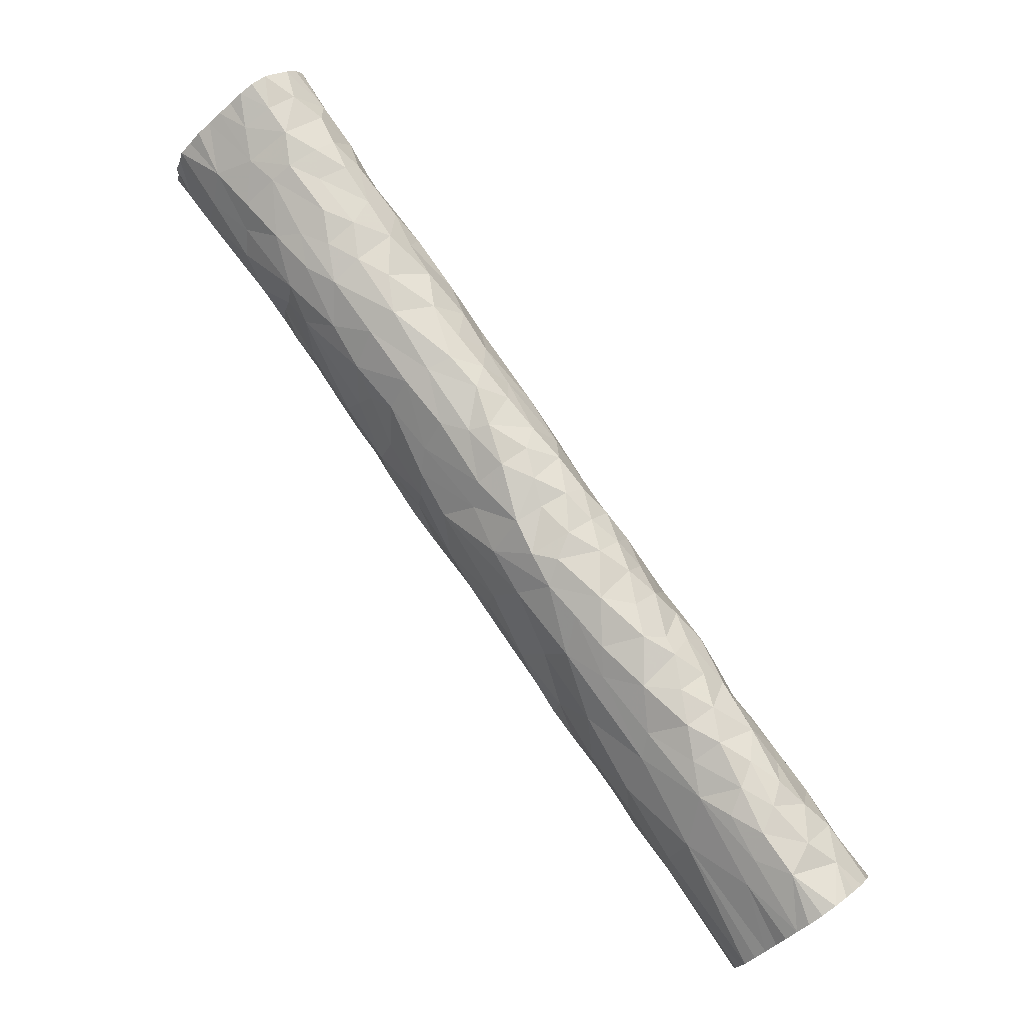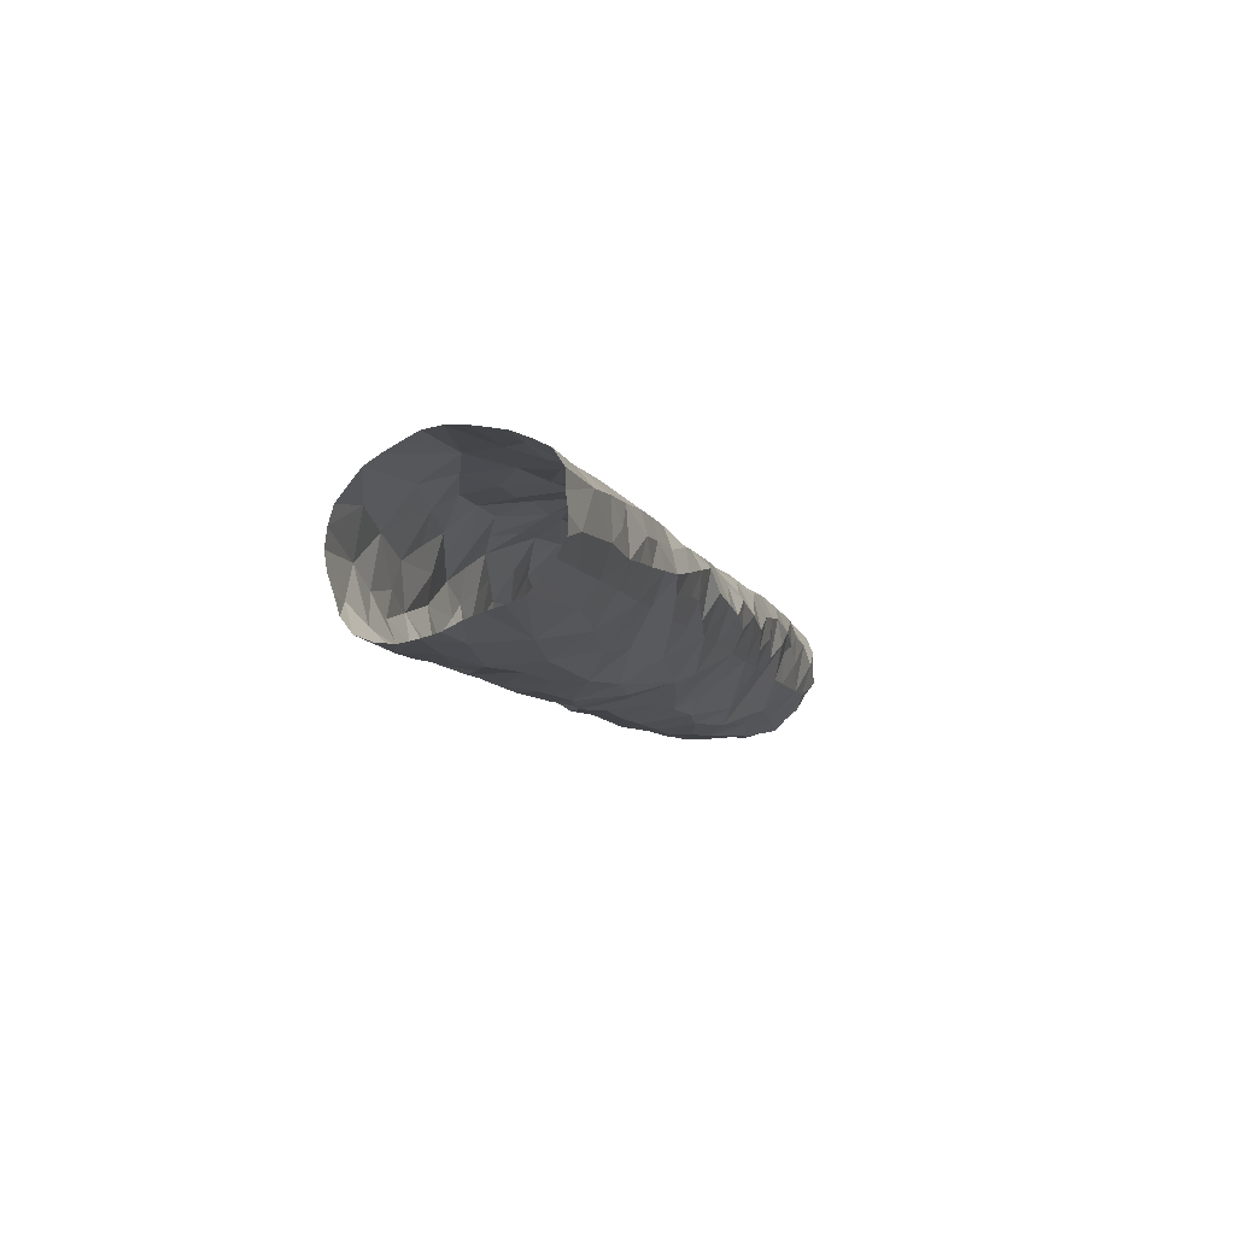
<metadata>
{"format":"obj","ext":"obj","renderer":"f3d","projection":"perspective","resolution":1024,"background":"white","views":[{"elev":-46.1,"azim":-129.4,"up":"+Y"},{"elev":-50.2,"azim":18.5,"up":"+Y"}]}
</metadata>
<code>
v 17.79 14.62 -19.29
v 17.79 14.65 -19.33
v 17.79 14.68 -19.37
v 17.79 14.72 -19.41
v 17.79 14.75 -19.44
v 17.76 14.61 -19.3
v 17.79 14.61 -19.3
v 17.77 14.76 -19.43
v 17.78 14.69 -19.35
v 17.76 14.75 -19.45
v 17.76 14.63 -19.28
v 17.79 14.62 -19.29
v 17.78 14.75 -19.42
v 17.79 14.68 -19.36
v 17.76 14.76 -19.43
v 17.78 14.63 -19.28
v 17.76 14.72 -19.42
v 17.78 14.7 -19.36
v 17.78 14.73 -19.39
v 17.78 14.76 -19.43
v 17.77 14.7 -19.39
v 17.77 14.61 -19.3
v 17.76 14.63 -19.3
v 17.76 14.7 -19.39
v 17.77 14.64 -19.3
v 17.76 14.62 -19.29
v 17.76 14.67 -19.35
v 17.77 14.66 -19.35
v 17.78 14.63 -19.32
v 17.79 14.74 -19.42
v 17.75 14.73 -19.42
v 17.76 14.63 -19.31
v 17.77 14.75 -19.41
v 17.79 14.7 -19.39
v 17.79 14.64 -19.3
v 17.76 14.65 -19.31
v 17.79 14.62 -19.29
v 17.78 14.74 -19.45
v 17.77 14.63 -19.28
v 17.75 14.75 -19.44
v 17.77 14.76 -19.43
v 17.76 14.62 -19.29
v 17.79 14.76 -19.44
v 17.78 14.61 -19.3
v 17.77 14.67 -19.36
v 17.77 14.74 -19.45
v 17.78 14.67 -19.33
v 17.77 14.72 -19.42
v 17.78 14.73 -19.43
v 17.79 14.69 -19.36
v 17.76 14.74 -19.43
v 17.79 14.63 -19.28
v 17.76 14.63 -19.3
v 17.79 14.75 -19.42
v 17.77 14.62 -19.31
v 17.79 14.65 -19.31
v 17.77 14.74 -19.4
v 17.76 14.64 -19.32
v 17.75 14.73 -19.41
v 17.79 14.73 -19.41
v 17.77 14.74 -19.4
v 17.79 14.66 -19.34
v 17.76 14.65 -19.33
v 17.76 14.74 -19.41
v 17.76 14.63 -19.28
v 17.76 14.65 -19.32
v 17.79 14.71 -19.38
v 17.79 14.72 -19.39
v 17.76 14.65 -19.34
v 17.79 14.73 -19.42
v 17.76 14.75 -19.44
v 17.76 14.67 -19.36
v 17.79 14.7 -19.37
v 17.78 14.67 -19.36
v 17.78 14.69 -19.38
v 17.75 14.75 -19.44
v 17.78 14.75 -19.45
v 17.79 14.62 -19.29
v 17.77 14.74 -19.45
v 17.79 14.63 -19.28
v 17.78 14.63 -19.28
v 17.77 14.76 -19.43
v 17.76 14.61 -19.3
v 17.79 14.76 -19.43
v 17.77 14.61 -19.3
v 17.75 14.76 -19.44
v 17.76 14.62 -19.29
v 17.76 14.76 -19.43
v 17.78 14.61 -19.3
v 17.79 14.75 -19.44
v 17.78 14.7 -19.39
v 17.76 14.76 -19.43
v 17.77 14.65 -19.3
v 17.78 14.76 -19.43
v 17.77 14.74 -19.41
v 17.79 14.69 -19.37
v 17.78 14.69 -19.38
v 17.79 14.69 -19.38
v 17.79 14.73 -19.4
v 17.79 14.63 -19.31
v 17.76 14.75 -19.44
v 17.76 14.75 -19.44
v 17.76 14.7 -19.37
v 17.79 14.71 -19.4
v 17.77 14.63 -19.28
v 17.76 14.61 -19.3
v 17.78 14.66 -19.31
v 17.76 14.71 -19.38
v 17.79 14.73 -19.42
v 17.77 14.72 -19.38
v 17.79 14.67 -19.34
v 17.77 14.76 -19.43
v 17.78 14.72 -19.42
v 17.77 14.74 -19.4
v 17.78 14.68 -19.34
v 17.78 14.75 -19.41
v 17.77 14.74 -19.45
v 17.77 14.73 -19.43
v 17.78 14.64 -19.29
v 17.79 14.64 -19.32
v 17.79 14.62 -19.29
v 17.78 14.73 -19.43
v 17.76 14.64 -19.31
v 17.78 14.7 -19.36
v 17.79 14.75 -19.42
v 17.76 14.7 -19.36
v 17.77 14.67 -19.32
v 17.76 14.69 -19.35
v 17.78 14.73 -19.39
v 17.79 14.76 -19.43
v 17.79 14.68 -19.35
v 17.76 14.68 -19.38
v 17.77 14.66 -19.36
v 17.79 14.71 -19.39
v 17.76 14.68 -19.35
v 17.76 14.69 -19.37
v 17.77 14.69 -19.35
v 17.79 14.71 -19.39
v 17.77 14.68 -19.34
v 17.78 14.65 -19.34
v 17.79 14.72 -19.4
v 17.75 14.75 -19.43
v 17.78 14.63 -19.28
v 17.77 14.73 -19.39
v 17.78 14.75 -19.44
v 17.77 14.67 -19.32
v 17.79 14.67 -19.32
v 17.78 14.68 -19.38
v 17.77 14.67 -19.37
v 17.75 14.68 -19.36
v 17.78 14.64 -19.3
v 17.76 14.66 -19.33
v 17.76 14.67 -19.33
v 17.77 14.64 -19.33
v 17.79 14.65 -19.32
v 17.76 14.74 -19.41
v 17.77 14.63 -19.32
v 17.76 14.64 -19.31
v 17.77 14.65 -19.31
v 17.76 14.74 -19.42
v 17.76 14.62 -19.31
v 17.76 14.63 -19.29
v 17.77 14.64 -19.29
v 17.79 14.75 -19.44
v 17.78 14.61 -19.3
v 17.76 14.74 -19.4
v 17.79 14.67 -19.35
v 17.76 14.61 -19.29
v 17.78 14.74 -19.44
v 17.79 14.66 -19.32
v 17.77 14.66 -19.31
v 17.77 14.66 -19.35
v 17.77 14.74 -19.44
v 17.78 14.66 -19.35
v 17.79 14.75 -19.44
v 17.78 14.69 -19.35
v 17.78 14.76 -19.43
v 17.76 14.66 -19.33
v 17.79 14.75 -19.43
v 17.75 14.74 -19.43
v 17.76 14.62 -19.3
v 17.76 14.71 -19.4
v 17.79 14.68 -19.35
v 17.79 14.64 -19.3
v 17.78 14.7 -19.36
v 17.78 14.74 -19.45
v 17.76 14.72 -19.38
v 17.77 14.72 -19.38
v 17.76 14.76 -19.43
v 17.77 14.71 -19.41
v 17.79 14.63 -19.28
v 17.76 14.67 -19.36
v 17.77 14.69 -19.39
v 17.77 14.68 -19.38
v 17.78 14.63 -19.31
v 17.76 14.71 -19.39
v 17.77 14.63 -19.28
v 17.76 14.63 -19.28
v 17.77 14.64 -19.33
v 17.76 14.62 -19.29
v 17.76 14.66 -19.32
v 17.76 14.64 -19.33
v 17.76 14.73 -19.4
v 17.79 14.7 -19.37
v 17.77 14.7 -19.36
v 17.77 14.66 -19.32
v 17.77 14.61 -19.3
v 17.77 14.65 -19.35
v 17.77 14.68 -19.34
v 17.79 14.67 -19.35
v 17.78 14.71 -19.37
v 17.79 14.7 -19.38
v 17.76 14.67 -19.34
v 17.77 14.76 -19.42
v 17.76 14.73 -19.4
v 17.76 14.69 -19.36
v 17.79 14.74 -19.43
v 17.76 14.69 -19.39
v 17.79 14.74 -19.43
v 17.76 14.69 -19.37
v 17.79 14.72 -19.41
v 17.78 14.72 -19.42
v 17.77 14.73 -19.39
v 17.76 14.67 -19.33
v 17.79 14.73 -19.41
v 17.79 14.71 -19.38
v 17.79 14.72 -19.4
v 17.79 14.75 -19.43
v 17.75 14.72 -19.41
v 17.76 14.65 -19.31
v 17.79 14.74 -19.41
v 17.77 14.68 -19.33
v 17.76 14.67 -19.34
v 17.76 14.68 -19.34
v 17.76 14.68 -19.34
v 17.76 14.66 -19.32
v 17.79 14.66 -19.33
v 17.78 14.68 -19.34
v 17.77 14.67 -19.33
v 17.76 14.68 -19.34
v 17.76 14.65 -19.32
v 17.76 14.66 -19.33
v 17.76 14.67 -19.33
v 17.76 14.64 -19.32
v 17.79 14.74 -19.41
v 17.79 14.73 -19.41
v 17.78 14.68 -19.33
v 17.78 14.75 -19.42
v 17.78 14.74 -19.4
v 17.78 14.74 -19.41
v 17.78 14.73 -19.39
v 17.76 14.75 -19.41
v 17.76 14.72 -19.39
v 17.78 14.64 -19.29
v 17.79 14.64 -19.3
v 17.79 14.63 -19.3
v 17.76 14.73 -19.4
v 17.77 14.73 -19.39
v 17.79 14.63 -19.31
v 17.77 14.69 -19.35
v 17.76 14.68 -19.35
v 17.79 14.65 -19.31
v 17.76 14.68 -19.35
v 17.79 14.62 -19.3
v 17.78 14.65 -19.3
v 17.79 14.66 -19.32
v 17.78 14.64 -19.33
v 17.78 14.65 -19.31
v 17.76 14.69 -19.35
v 17.76 14.7 -19.36
v 17.77 14.66 -19.32
v 17.78 14.67 -19.33
v 17.78 14.67 -19.32
v 17.76 14.76 -19.43
v 17.76 14.73 -19.43
v 17.75 14.75 -19.44
v 17.76 14.71 -19.41
v 17.76 14.74 -19.44
v 17.76 14.75 -19.42
v 17.79 14.74 -19.44
v 17.77 14.74 -19.44
v 17.76 14.74 -19.44
v 17.75 14.74 -19.42
v 17.79 14.73 -19.4
v 17.77 14.72 -19.43
v 17.76 14.72 -19.42
v 17.78 14.71 -19.41
v 17.76 14.69 -19.36
v 17.76 14.74 -19.43
v 17.79 14.65 -19.33
v 17.76 14.73 -19.43
v 17.76 14.74 -19.41
v 17.77 14.71 -19.41
v 17.76 14.72 -19.41
v 17.76 14.72 -19.42
v 17.79 14.75 -19.43
v 17.77 14.72 -19.42
v 17.75 14.73 -19.42
v 17.75 14.72 -19.4
v 17.79 14.66 -19.33
v 17.79 14.74 -19.42
v 17.76 14.71 -19.4
v 17.77 14.65 -19.34
v 17.76 14.73 -19.43
v 17.77 14.62 -19.31
v 17.76 14.63 -19.31
v 17.75 14.74 -19.43
v 17.79 14.73 -19.42
v 17.79 14.69 -19.36
v 17.76 14.69 -19.38
v 17.77 14.7 -19.4
v 17.79 14.68 -19.34
v 17.76 14.67 -19.37
v 17.79 14.64 -19.32
v 17.76 14.67 -19.34
v 17.79 14.66 -19.33
v 17.76 14.7 -19.39
v 17.76 14.66 -19.34
v 17.79 14.67 -19.34
v 17.75 14.69 -19.37
v 17.76 14.68 -19.36
v 17.76 14.72 -19.4
v 17.78 14.74 -19.41
v 17.78 14.76 -19.43
v 17.79 14.65 -19.32
v 17.79 14.72 -19.41
v 17.77 14.71 -19.41
v 17.79 14.71 -19.39
v 17.79 14.67 -19.33
v 17.79 14.67 -19.34
v 17.79 14.72 -19.4
v 17.78 14.75 -19.42
v 17.79 14.7 -19.37
v 17.76 14.7 -19.38
v 17.79 14.7 -19.38
v 17.79 14.69 -19.37
v 17.76 14.69 -19.38
v 17.76 14.75 -19.42
v 17.76 14.64 -19.33
v 17.79 14.74 -19.42
v 17.79 14.68 -19.34
v 17.76 14.66 -19.35
v 17.79 14.67 -19.36
v 17.79 14.68 -19.36
v 17.79 14.72 -19.39
v 17.79 14.66 -19.34
v 17.76 14.65 -19.34
v 17.76 14.68 -19.37
v 17.76 14.68 -19.36
v 17.78 14.7 -19.4
v 17.79 14.71 -19.37
v 17.76 14.71 -19.39
v 17.79 14.68 -19.35
v 17.76 14.66 -19.32
v 17.77 14.7 -19.4
v 17.79 14.71 -19.4
v 17.76 14.67 -19.35
v 17.76 14.7 -19.38
v 17.76 14.66 -19.35
v 17.79 14.62 -19.3
v 17.77 14.68 -19.37
v 17.79 14.71 -19.38
v 17.79 14.66 -19.34
v 17.79 14.7 -19.36
v 17.76 14.67 -19.35
v 17.79 14.64 -19.31
v 17.76 14.63 -19.32
v 17.79 14.67 -19.34
v 17.77 14.67 -19.36
v 17.77 14.69 -19.39
v 17.79 14.72 -19.39
v 17.78 14.72 -19.38
v 17.76 14.62 -19.3
v 17.76 14.65 -19.34
v 17.78 14.7 -19.4
v 17.76 14.63 -19.32
v 17.76 14.62 -19.3
v 17.79 14.67 -19.35
v 17.76 14.68 -19.37
v 17.76 14.64 -19.33
v 17.76 14.65 -19.33
v 17.78 14.71 -19.37
v 17.76 14.64 -19.32
v 17.76 14.64 -19.3
v 17.76 14.7 -19.39
v 17.79 14.69 -19.35
f 349 365 357
f 22 44 55
f 360 259 264
f 200 53 162
f 100 264 259
f 52 184 256
f 241 66 354
f 70 308 109
f 339 58 376
f 369 148 149
f 180 307 289
f 185 124 18
f 276 76 142
f 51 278 276
f 62 368 319
f 232 239 224
f 4 222 287
f 219 49 70
f 127 146 239
f 214 41 8
f 14 353 309
f 248 20 324
f 78 121 360
f 343 210 167
f 47 273 127
f 127 273 271
f 192 45 72
f 19 251 249
f 120 325 314
f 194 193 370
f 152 243 236
f 270 128 216
f 311 355 327
f 63 347 242
f 115 9 176
f 150 349 321
f 323 116 245
f 210 378 167
f 56 266 170
f 336 14 50
f 93 163 25
f 62 316 300
f 173 46 282
f 174 140 346
f 385 327 302
f 32 383 244
f 59 298 283
f 166 258 215
f 243 152 178
f 356 4 104
f 323 284 249
f 211 226 351
f 72 321 349
f 69 374 208
f 326 60 221
f 188 144 129
f 178 233 243
f 358 108 103
f 74 369 174
f 61 251 258
f 335 34 98
f 113 287 222
f 295 17 286
f 367 161 305
f 299 196 182
f 274 92 88
f 188 382 205
f 49 122 113
f 312 238 176
f 152 354 66
f 63 66 380
f 204 50 364
f 156 64 292
f 108 358 24
f 172 369 133
f 289 31 275
f 216 263 150
f 202 339 199
f 56 255 268
f 35 259 256
f 206 146 127
f 110 187 223
f 201 36 241
f 277 294 229
f 111 329 341
f 379 321 72
f 232 224 153
f 149 361 313
f 222 308 49
f 303 208 374
f 233 178 213
f 136 337 220
f 146 206 236
f 215 223 187
f 234 263 269
f 161 367 376
f 69 359 318
f 183 353 131
f 320 220 288
f 242 178 152
f 202 381 380
f 95 57 114
f 3 344 14
f 321 348 320
f 286 294 293
f 169 280 77
f 128 270 126
f 3 98 75
f 145 77 280
f 5 280 164
f 242 66 63
f 366 120 259
f 140 154 267
f 61 258 166
f 118 304 285
f 164 280 228
f 304 297 285
f 374 69 347
f 213 178 318
f 386 176 18
f 310 370 385
f 110 188 205
f 135 261 263
f 222 4 221
f 315 213 27
f 210 363 378
f 23 53 181
f 169 186 281
f 220 320 136
f 61 114 57
f 354 201 241
f 283 307 160
f 124 211 73
f 2 316 346
f 176 386 183
f 73 351 333
f 359 27 213
f 88 112 274
f 209 235 234
f 35 366 259
f 138 356 104
f 183 312 176
f 82 94 13
f 288 358 103
f 140 174 172
f 177 324 20
f 328 362 67
f 326 4 227
f 134 328 138
f 143 81 119
f 97 75 91
f 303 374 199
f 70 49 308
f 134 104 34
f 270 103 126
f 29 89 195
f 274 279 15
f 355 287 190
f 57 251 61
f 213 318 359
f 360 256 259
f 248 332 13
f 234 240 135
f 351 362 212
f 154 157 29
f 292 283 160
f 180 160 307
f 269 128 260
f 217 70 340
f 166 156 114
f 332 245 116
f 285 48 113
f 142 160 180
f 91 75 34
f 109 246 340
f 79 46 173
f 129 372 188
f 144 188 110
f 99 345 284
f 71 278 101
f 87 53 200
f 30 340 246
f 38 281 186
f 302 182 317
f 194 361 193
f 163 81 197
f 162 384 25
f 119 163 265
f 59 64 203
f 142 279 160
f 342 192 357
f 209 260 139
f 228 219 179
f 377 26 42
f 333 212 96
f 316 290 300
f 214 13 33
f 142 189 279
f 7 195 89
f 153 224 243
f 167 131 353
f 362 328 212
f 175 228 43
f 68 284 345
f 166 257 156
f 156 338 252
f 310 385 218
f 196 108 352
f 318 242 347
f 163 93 265
f 15 279 189
f 219 228 280
f 198 162 65
f 169 281 122
f 309 183 386
f 165 89 29
f 227 331 326
f 139 115 247
f 51 289 291
f 220 334 358
f 148 97 361
f 111 330 368
f 20 248 94
f 137 139 260
f 201 354 206
f 333 204 73
f 126 110 205
f 72 45 379
f 11 162 198
f 273 107 271
f 170 300 155
f 11 200 162
f 260 126 205
f 113 190 287
f 75 148 3
f 74 174 210
f 13 94 248
f 324 54 248
f 50 204 336
f 148 369 74
f 57 95 250
f 162 25 65
f 17 229 294
f 302 317 385
f 296 324 84
f 254 151 184
f 170 266 237
f 18 176 9
f 247 47 239
f 191 254 80
f 272 341 329
f 275 291 289
f 56 262 255
f 91 21 97
f 67 226 68
f 142 86 189
f 364 50 386
f 295 275 17
f 122 285 113
f 36 201 230
f 219 169 49
f 116 13 332
f 190 327 355
f 226 67 351
f 225 331 99
f 9 185 18
f 208 28 342
f 123 158 384
f 265 159 107
f 334 220 337
f 144 258 251
f 255 184 151
f 28 133 342
f 29 267 154
f 85 22 55
f 377 181 53
f 219 70 217
f 158 36 230
f 138 141 356
f 277 182 302
f 253 196 299
f 118 281 173
f 185 9 137
f 229 299 277
f 171 206 159
f 282 101 278
f 31 283 298
f 117 79 281
f 85 55 207
f 339 157 199
f 10 282 46
f 252 33 156
f 123 384 23
f 384 162 53
f 139 247 239
f 166 114 61
f 81 163 119
f 284 323 99
f 139 137 115
f 313 45 149
f 95 33 250
f 315 365 135
f 135 263 234
f 314 325 2
f 125 30 245
f 357 27 342
f 57 250 249
f 36 158 241
f 305 161 373
f 138 328 371
f 40 76 276
f 42 168 377
f 335 212 328
f 185 205 382
f 361 149 148
f 136 320 348
f 238 247 115
f 237 300 170
f 379 313 348
f 322 59 203
f 3 336 98
f 137 260 205
f 68 345 371
f 350 355 21
f 302 327 293
f 160 279 338
f 32 306 383
f 254 184 80
f 31 298 275
f 218 334 337
f 159 265 93
f 33 114 156
f 154 303 199
f 66 241 244
f 8 82 214
f 98 34 75
f 34 335 328
f 176 238 115
f 311 385 370
f 232 235 139
f 72 357 192
f 236 224 146
f 137 205 185
f 122 118 285
f 236 206 354
f 313 379 45
f 32 123 23
f 256 37 52
f 284 19 249
f 159 271 107
f 382 211 185
f 161 306 181
f 96 336 333
f 122 49 169
f 245 231 323
f 186 169 77
f 187 126 103
f 341 238 312
f 233 315 240
f 187 110 126
f 110 223 144
f 180 276 142
f 26 377 87
f 53 87 377
f 348 132 136
f 226 382 372
f 67 371 328
f 183 330 312
f 275 295 291
f 2 267 314
f 286 297 295
f 19 284 68
f 130 296 84
f 246 60 225
f 109 340 70
f 44 165 29
f 104 134 138
f 312 330 341
f 109 60 246
f 164 228 90
f 206 171 201
f 236 243 224
f 299 322 253
f 74 3 148
f 306 161 376
f 60 326 225
f 215 253 203
f 157 154 199
f 173 281 79
f 90 228 175
f 214 112 41
f 290 325 155
f 231 246 225
f 230 201 171
f 303 154 172
f 225 99 231
f 147 237 266
f 255 151 268
f 66 242 152
f 363 62 319
f 272 147 47
f 104 375 34
f 234 235 240
f 153 240 235
f 242 318 178
f 124 73 364
f 208 303 28
f 126 260 128
f 350 375 355
f 52 80 184
f 139 239 232
f 127 239 47
f 233 240 153
f 153 235 232
f 257 203 64
f 21 311 193
f 321 379 348
f 246 231 30
f 153 243 233
f 30 231 245
f 381 202 374
f 302 293 294
f 13 214 82
f 125 54 179
f 321 320 150
f 172 28 303
f 238 272 247
f 47 247 272
f 223 215 258
f 54 125 332
f 57 249 251
f 158 244 241
f 13 250 33
f 250 13 116
f 129 251 19
f 251 129 144
f 268 266 56
f 266 268 107
f 350 21 91
f 354 152 236
f 182 277 299
f 254 191 16
f 16 143 254
f 1 264 7
f 35 255 262
f 9 115 137
f 223 258 144
f 44 29 55
f 255 35 184
f 256 184 35
f 27 357 365
f 259 120 100
f 33 252 214
f 269 260 209
f 261 150 263
f 328 134 34
f 170 262 56
f 262 170 155
f 376 383 306
f 263 216 128
f 177 84 324
f 264 1 360
f 92 274 15
f 155 300 290
f 147 273 47
f 119 254 143
f 195 267 29
f 211 124 185
f 157 339 376
f 268 265 107
f 128 269 263
f 269 209 234
f 338 292 160
f 264 100 195
f 127 271 206
f 271 159 206
f 45 133 149
f 112 214 274
f 147 266 273
f 107 273 266
f 374 202 199
f 278 51 282
f 323 249 116
f 25 230 93
f 276 180 51
f 276 102 40
f 267 2 140
f 301 125 179
f 276 278 102
f 71 102 278
f 218 317 24
f 217 301 179
f 219 280 169
f 280 5 145
f 281 38 117
f 290 316 2
f 101 282 10
f 173 282 51
f 103 270 288
f 250 116 249
f 307 31 289
f 58 339 202
f 179 296 228
f 173 304 118
f 105 163 39
f 43 228 296
f 253 215 187
f 133 45 192
f 309 386 50
f 288 216 320
f 182 352 317
f 289 51 180
f 24 358 334
f 141 371 345
f 51 291 173
f 190 293 327
f 283 292 59
f 327 385 311
f 17 294 286
f 366 262 120
f 105 65 25
f 193 97 21
f 217 179 219
f 48 297 293
f 43 296 130
f 54 296 179
f 155 120 262
f 297 48 285
f 229 298 59
f 298 229 17
f 222 49 113
f 286 293 297
f 364 18 124
f 133 28 172
f 125 301 30
f 213 315 233
f 216 288 270
f 163 105 25
f 95 114 33
f 304 295 297
f 68 226 372
f 304 173 291
f 48 293 190
f 190 113 48
f 212 333 351
f 196 253 187
f 31 307 283
f 319 378 363
f 367 157 376
f 256 360 121
f 171 93 230
f 325 120 155
f 96 98 336
f 310 132 194
f 68 372 19
f 227 356 141
f 301 340 30
f 330 131 319
f 313 194 132
f 158 123 244
f 100 314 195
f 314 100 120
f 60 109 308
f 308 221 60
f 91 34 375
f 383 58 244
f 203 253 322
f 64 156 257
f 63 380 381
f 231 99 323
f 237 329 111
f 319 368 330
f 96 335 98
f 335 96 212
f 244 380 66
f 355 375 287
f 59 322 229
f 322 299 229
f 93 171 159
f 172 154 140
f 54 324 296
f 111 341 330
f 370 310 194
f 6 207 373
f 135 240 315
f 4 326 221
f 346 140 2
f 151 119 268
f 218 337 310
f 62 346 316
f 272 329 147
f 329 237 147
f 131 330 183
f 230 25 384
f 141 331 227
f 225 326 331
f 245 332 125
f 332 248 54
f 344 167 353
f 14 344 353
f 24 334 218
f 351 73 211
f 209 139 235
f 342 69 208
f 14 336 3
f 150 320 216
f 132 337 136
f 337 132 310
f 292 338 156
f 195 314 267
f 187 108 196
f 108 187 103
f 157 367 305
f 340 301 217
f 238 341 272
f 197 39 163
f 55 157 305
f 194 313 361
f 210 343 74
f 343 3 74
f 167 344 343
f 344 3 343
f 331 345 99
f 345 331 141
f 358 288 220
f 53 23 384
f 86 142 76
f 347 69 318
f 132 348 313
f 378 131 167
f 4 356 227
f 261 349 150
f 168 83 377
f 32 23 306
f 204 333 336
f 24 352 108
f 352 182 196
f 352 24 317
f 353 183 309
f 302 294 277
f 380 244 58
f 237 368 300
f 161 181 373
f 373 83 106
f 309 50 14
f 192 342 133
f 261 135 365
f 357 72 349
f 118 122 281
f 157 55 29
f 27 359 342
f 359 69 342
f 12 360 1
f 360 12 78
f 104 4 287
f 75 97 148
f 146 224 239
f 369 172 174
f 62 363 346
f 363 210 346
f 204 364 73
f 181 377 373
f 365 315 27
f 365 349 261
f 188 372 382
f 366 35 262
f 265 268 119
f 37 256 121
f 111 368 237
f 257 166 215
f 362 351 67
f 369 149 133
f 311 21 355
f 211 382 226
f 371 141 138
f 371 67 68
f 370 193 311
f 221 308 222
f 298 17 275
f 373 106 6
f 55 305 207
f 304 291 295
f 210 174 346
f 375 350 91
f 123 32 244
f 372 129 19
f 325 290 2
f 104 287 375
f 131 378 319
f 83 373 377
f 203 257 215
f 317 218 385
f 264 195 7
f 380 58 202
f 347 381 374
f 381 347 63
f 373 207 305
f 62 300 368
f 58 383 376
f 181 306 23
f 384 158 230
f 193 361 97
f 64 59 292
f 119 151 254
f 364 386 18
f 252 274 214
f 252 279 274
f 252 338 279

</code>
